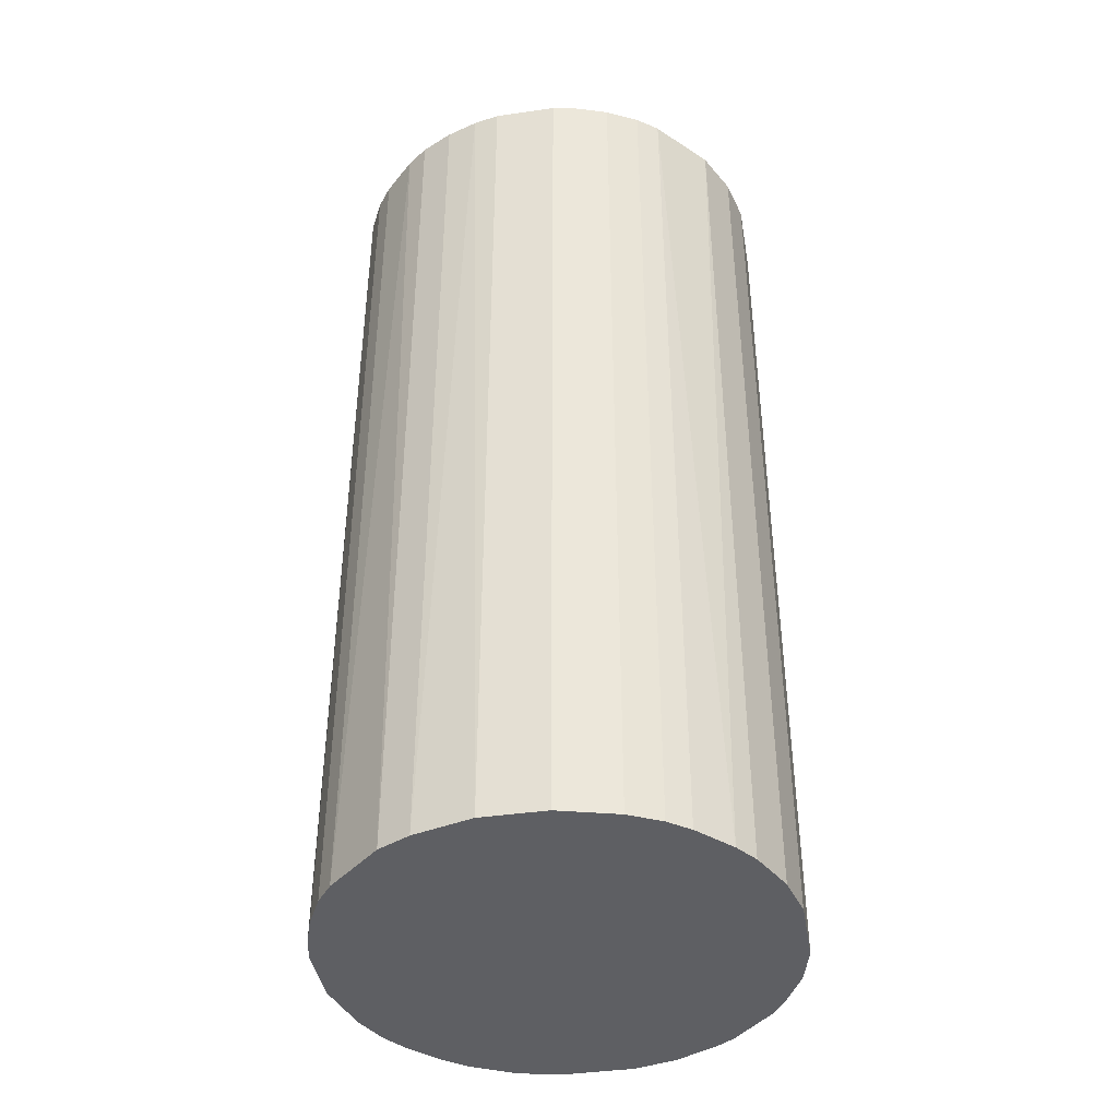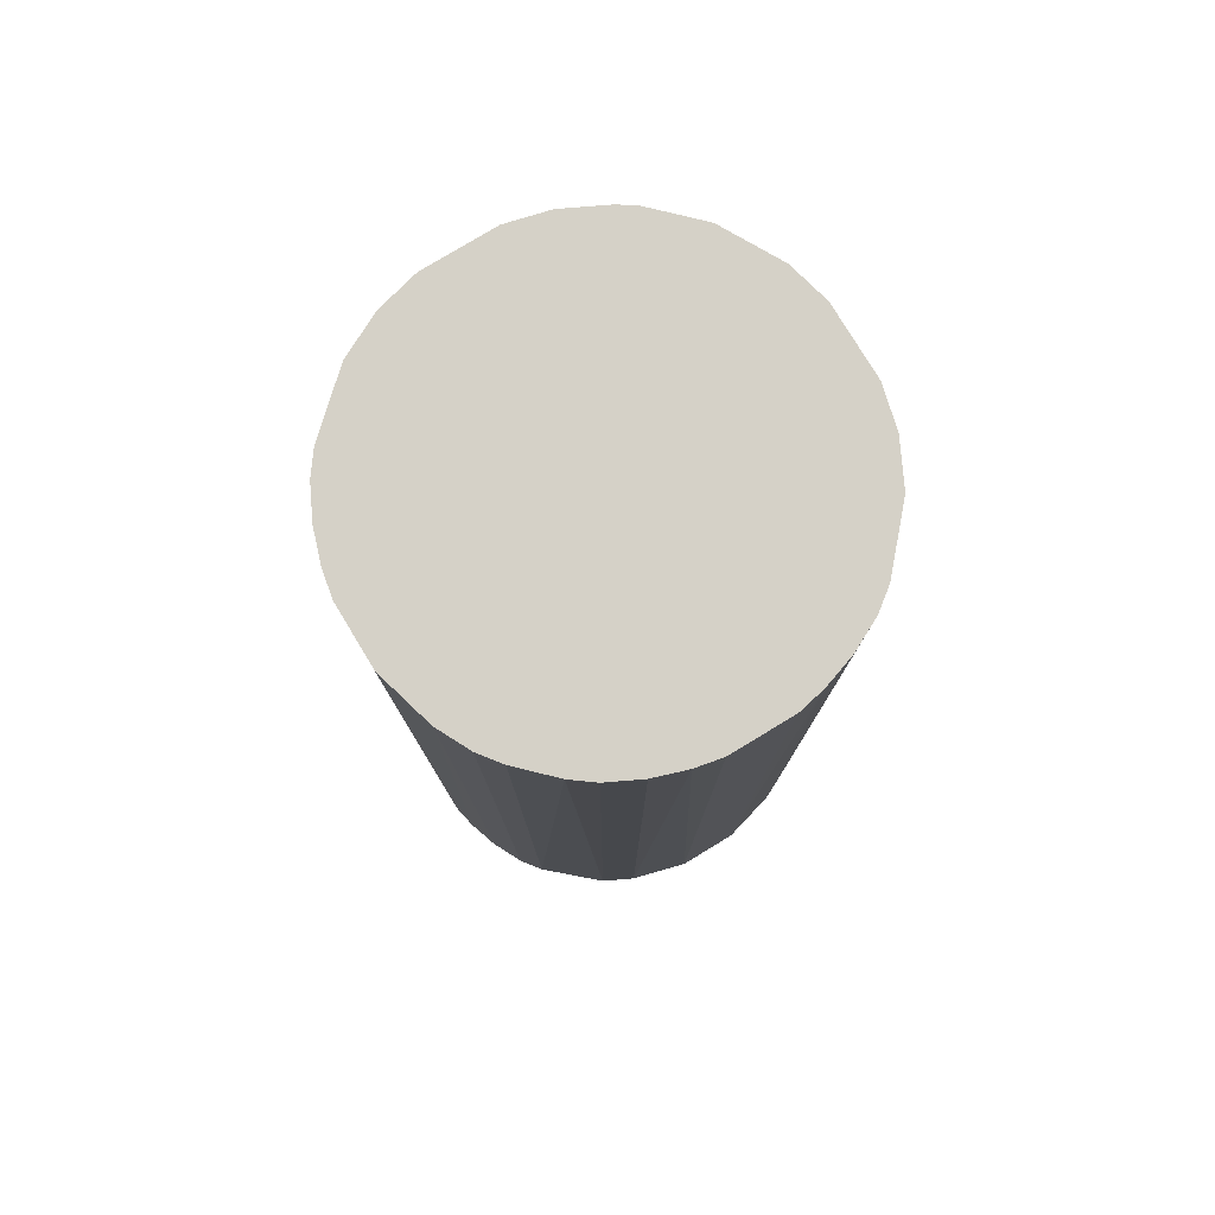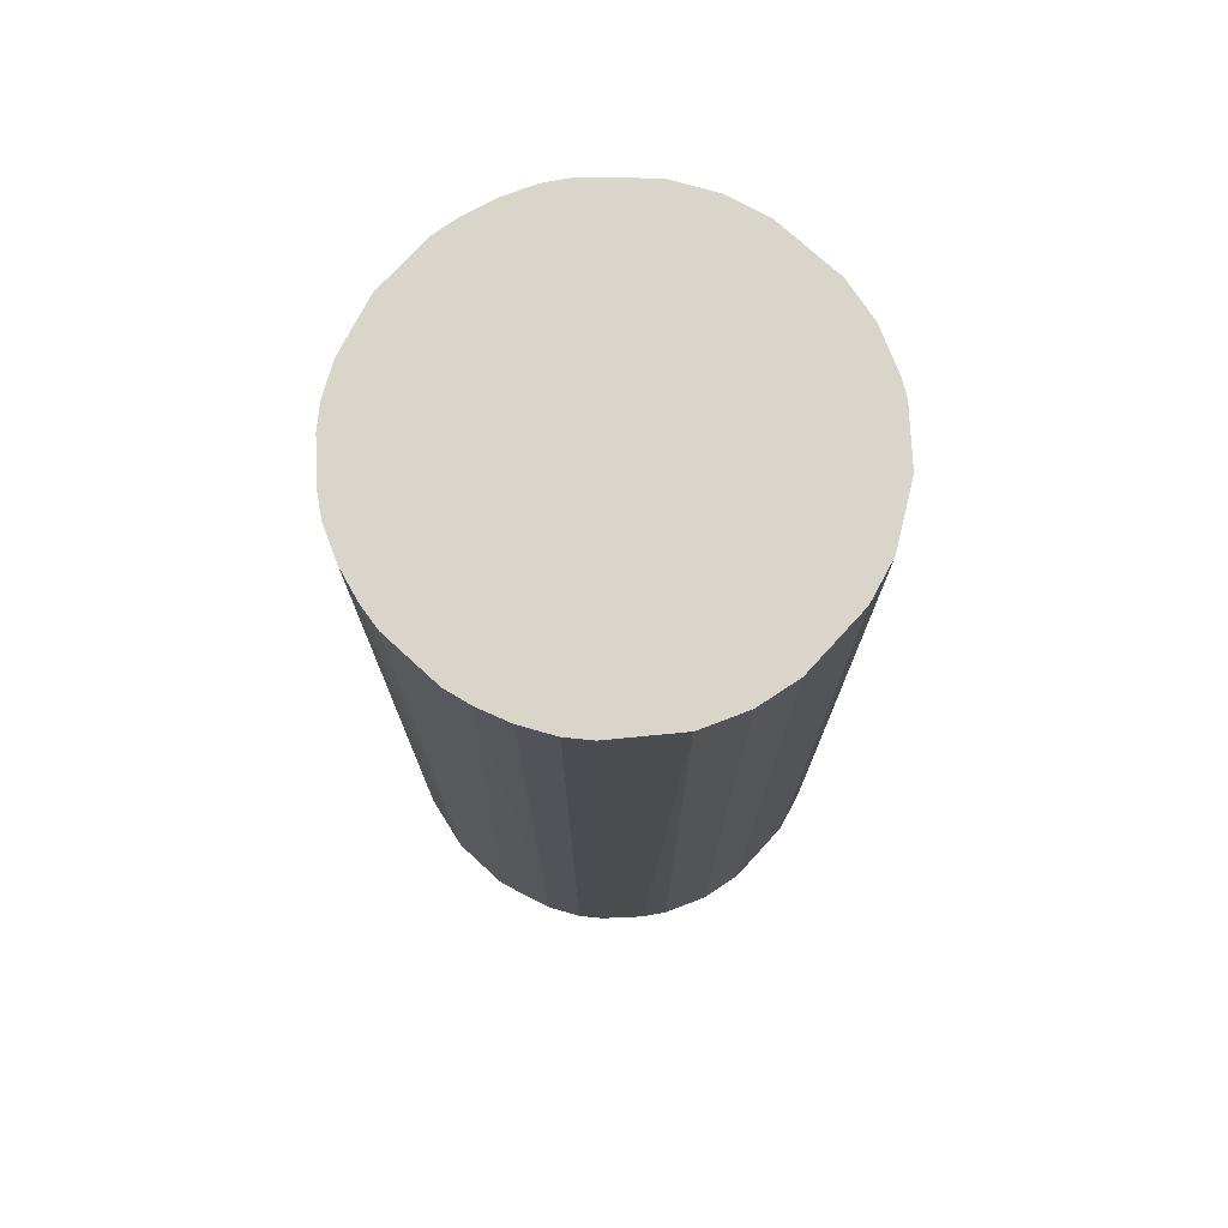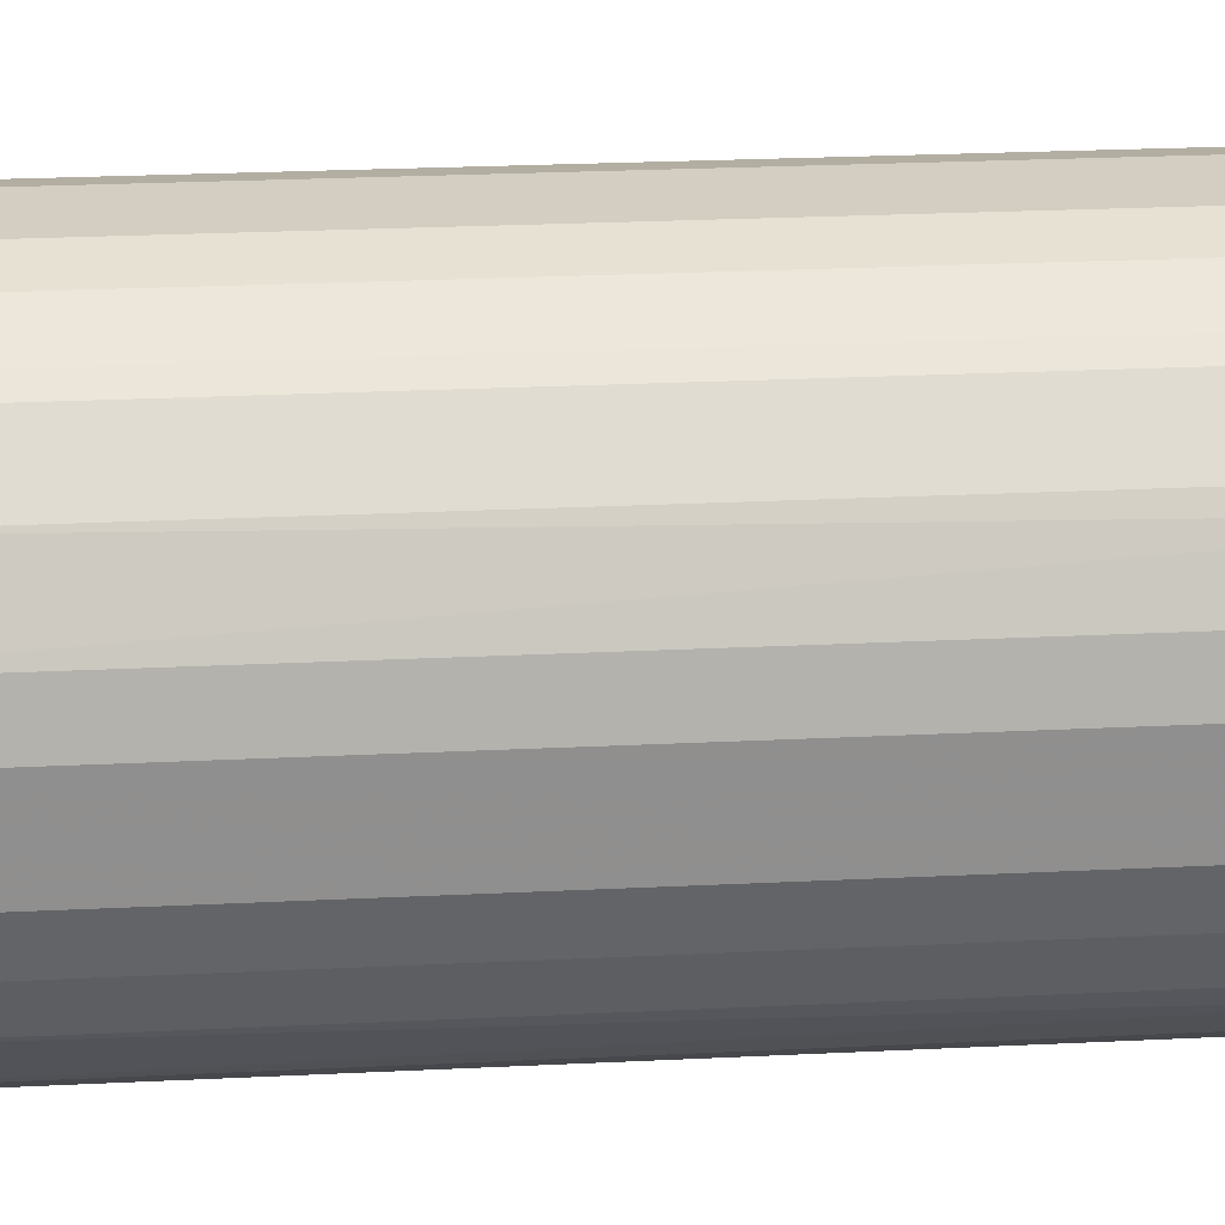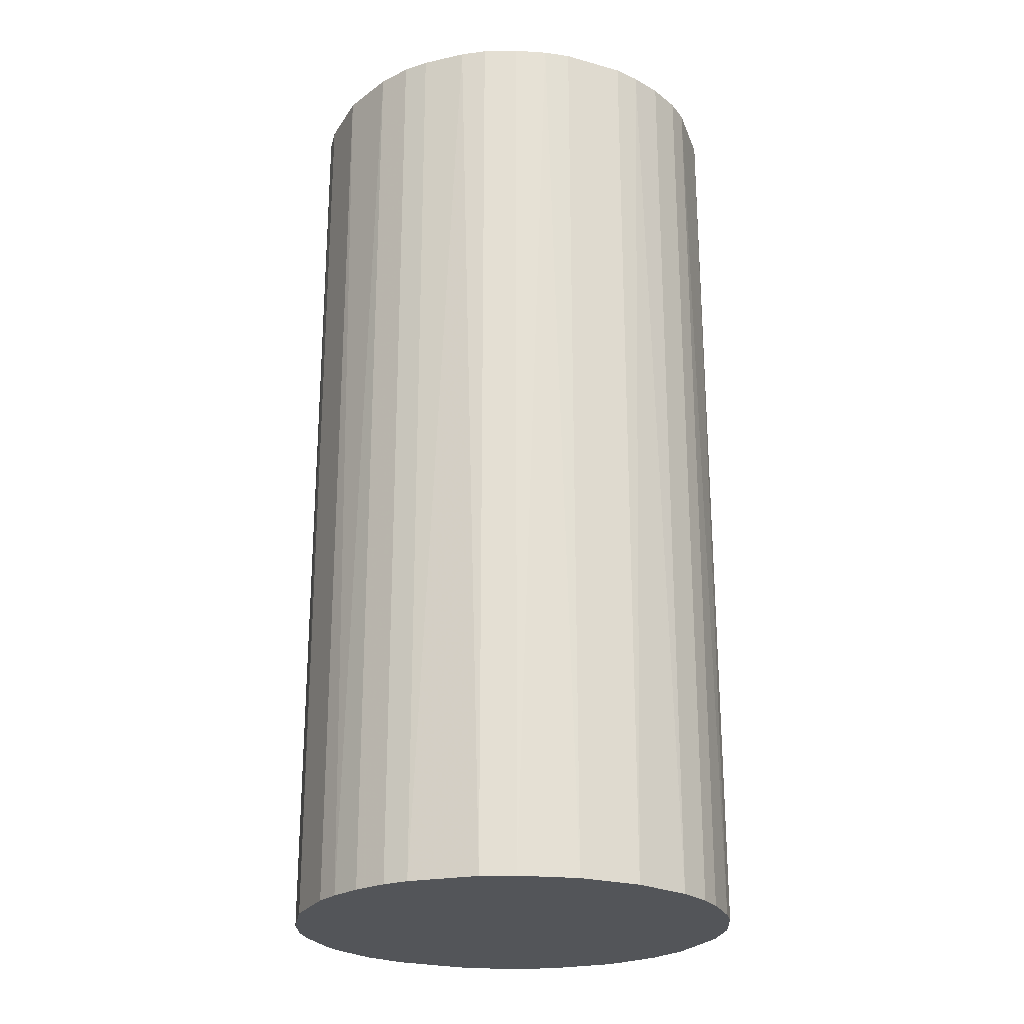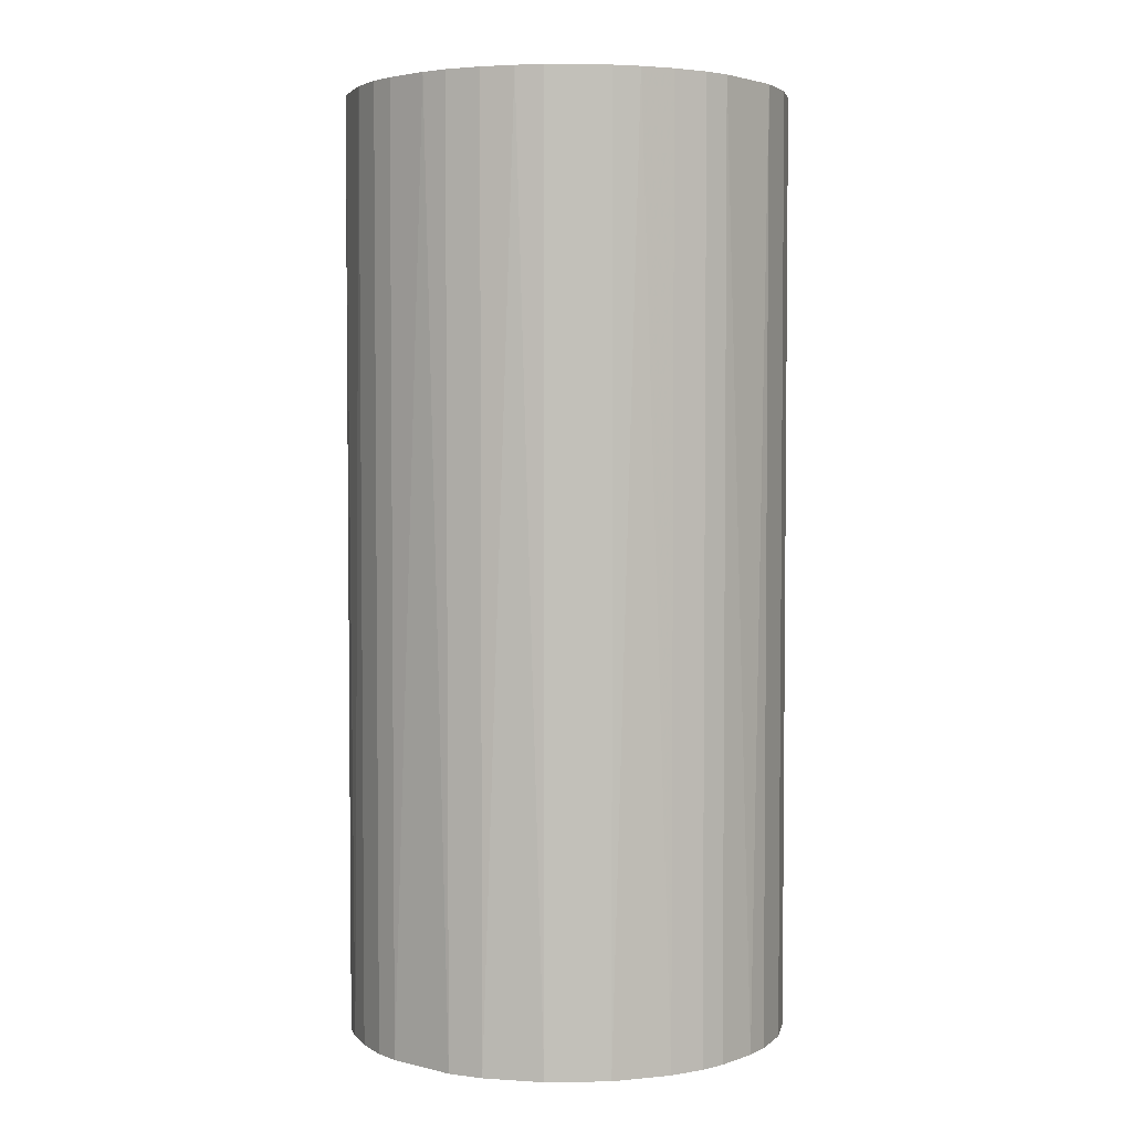
<metadata>
{"format":"obj","ext":"obj","renderer":"f3d","projection":"perspective","resolution":1024,"background":"white","views":[{"elev":-41.6,"azim":9.8,"up":"+Z"},{"elev":78.8,"azim":-31.2,"up":"+Z"},{"elev":74.7,"azim":42.5,"up":"+Z"},{"elev":25.0,"azim":85.4,"up":"+Y"},{"elev":-24.2,"azim":-24.7,"up":"+Z"},{"elev":3.5,"azim":-2.9,"up":"+Z"}]}
</metadata>
<code>
o convex_0
v -0.02102 -0.005656 -0.04583
v 0.02148 0.003557 0.04583
v 0.02045 0.007654 0.04583
v 0.02148 0.003557 -0.04583
v 0.003043 -0.02153 0.04583
v -0.0118 0.01841 0.04583
v 0.003557 0.02148 -0.04583
v 0.01175 -0.01846 -0.04583
v -0.02 -0.008729 0.04583
v -0.008729 -0.01999 -0.04583
v -0.01846 0.01175 -0.04583
v 0.01175 0.01841 0.04583
v 0.01841 -0.0118 0.04583
v -0.02102 0.005603 0.04583
v 0.01738 0.01328 -0.04583
v -0.01385 -0.01692 0.04583
v 0.02045 -0.007706 -0.04583
v -0.007706 0.02045 -0.04583
v -0.003609 0.02148 0.04583
v -0.01692 -0.01385 -0.04583
v 0.003043 -0.02153 -0.04583
v -0.005656 -0.02102 0.04583
v 0.01175 -0.01846 0.04583
v -0.02153 0.003043 -0.04583
v 0.02148 -0.003609 0.04583
v -0.02153 -0.003096 0.04583
v 0.01175 0.0184 -0.04583
v -0.01846 0.01175 0.04583
v 0.007654 0.02045 0.04583
v -0.01385 0.01687 -0.04583
v 0.01687 -0.01384 -0.04583
v 0.01738 0.01328 0.04583
v -0.003096 -0.02153 -0.04583
v 0.008677 -0.01999 -0.04583
v 0.003557 0.02148 0.04583
v -0.003609 0.02148 -0.04583
v 0.02148 -0.003609 -0.04583
v 0.02045 0.007649 -0.04583
v -0.0118 -0.01846 -0.04583
v -0.01846 -0.0118 0.04583
v -0.0118 -0.01846 0.04583
v -0.02 -0.008729 -0.04583
v -0.02 0.008677 -0.04583
v -0.01692 0.0138 0.04583
v 0.0138 -0.01692 0.04583
v 0.005603 -0.02102 0.04583
v 0.01329 0.01738 -0.04583
v 0.02045 -0.007706 0.04583
v -0.007706 0.02045 0.04583
v 0.007654 0.02045 -0.04583
v -0.003096 -0.02153 0.04583
v -0.02153 0.003043 0.04583
v -0.02153 -0.003096 -0.04583
v -0.0118 0.01841 -0.04583
v 0.01841 -0.0118 -0.04583
v 0.01841 0.01175 -0.04583
v 0.01329 0.01738 0.04583
v 0.0138 -0.01692 -0.04583
v -0.01692 0.0138 -0.04583
v -0.02 0.008677 0.04583
v 0.008677 -0.01999 0.04583
v -0.01846 -0.0118 -0.04583
v -0.01692 -0.01385 0.04583
v -0.008729 -0.01999 0.04583
f 22 41 64
f 3 2 4
f 2 3 5
f 5 3 6
f 4 1 7
f 1 4 8
f 5 6 9
f 1 8 10
f 7 1 11
f 6 3 12
f 2 5 13
f 9 6 14
f 4 7 15
f 5 9 16
f 8 4 17
f 7 11 18
f 6 12 19
f 1 10 20
f 10 8 21
f 5 16 22
f 13 5 23
f 11 1 24
f 4 2 25
f 2 13 25
f 1 9 26
f 9 14 26
f 15 7 27
f 14 6 28
f 19 12 29
f 18 11 30
f 8 17 31
f 12 3 32
f 21 5 33
f 10 21 33
f 22 10 33
f 21 8 34
f 8 23 34
f 7 19 35
f 19 29 35
f 29 7 35
f 7 18 36
f 19 7 36
f 18 19 36
f 17 4 37
f 4 25 37
f 25 17 37
f 3 4 38
f 4 15 38
f 20 10 39
f 16 20 39
f 16 9 40
f 22 16 41
f 39 10 41
f 16 39 41
f 9 1 42
f 1 20 42
f 40 9 42
f 11 24 43
f 24 14 43
f 28 11 43
f 28 6 44
f 11 28 44
f 6 30 44
f 23 8 45
f 13 23 45
f 31 13 45
f 5 21 46
f 23 5 46
f 21 34 46
f 27 12 47
f 15 27 47
f 32 15 47
f 13 17 48
f 25 13 48
f 17 25 48
f 18 6 49
f 6 19 49
f 19 18 49
f 27 7 50
f 12 27 50
f 29 12 50
f 7 29 50
f 5 22 51
f 33 5 51
f 22 33 51
f 14 24 52
f 26 14 52
f 24 26 52
f 24 1 53
f 1 26 53
f 26 24 53
f 6 18 54
f 30 6 54
f 18 30 54
f 17 13 55
f 31 17 55
f 13 31 55
f 32 3 56
f 15 32 56
f 3 38 56
f 38 15 56
f 12 32 57
f 47 12 57
f 32 47 57
f 8 31 58
f 45 8 58
f 31 45 58
f 30 11 59
f 11 44 59
f 44 30 59
f 14 28 60
f 43 14 60
f 28 43 60
f 34 23 61
f 23 46 61
f 46 34 61
f 20 40 62
f 42 20 62
f 40 42 62
f 20 16 63
f 16 40 63
f 40 20 63
f 10 22 64
f 41 10 64

</code>
